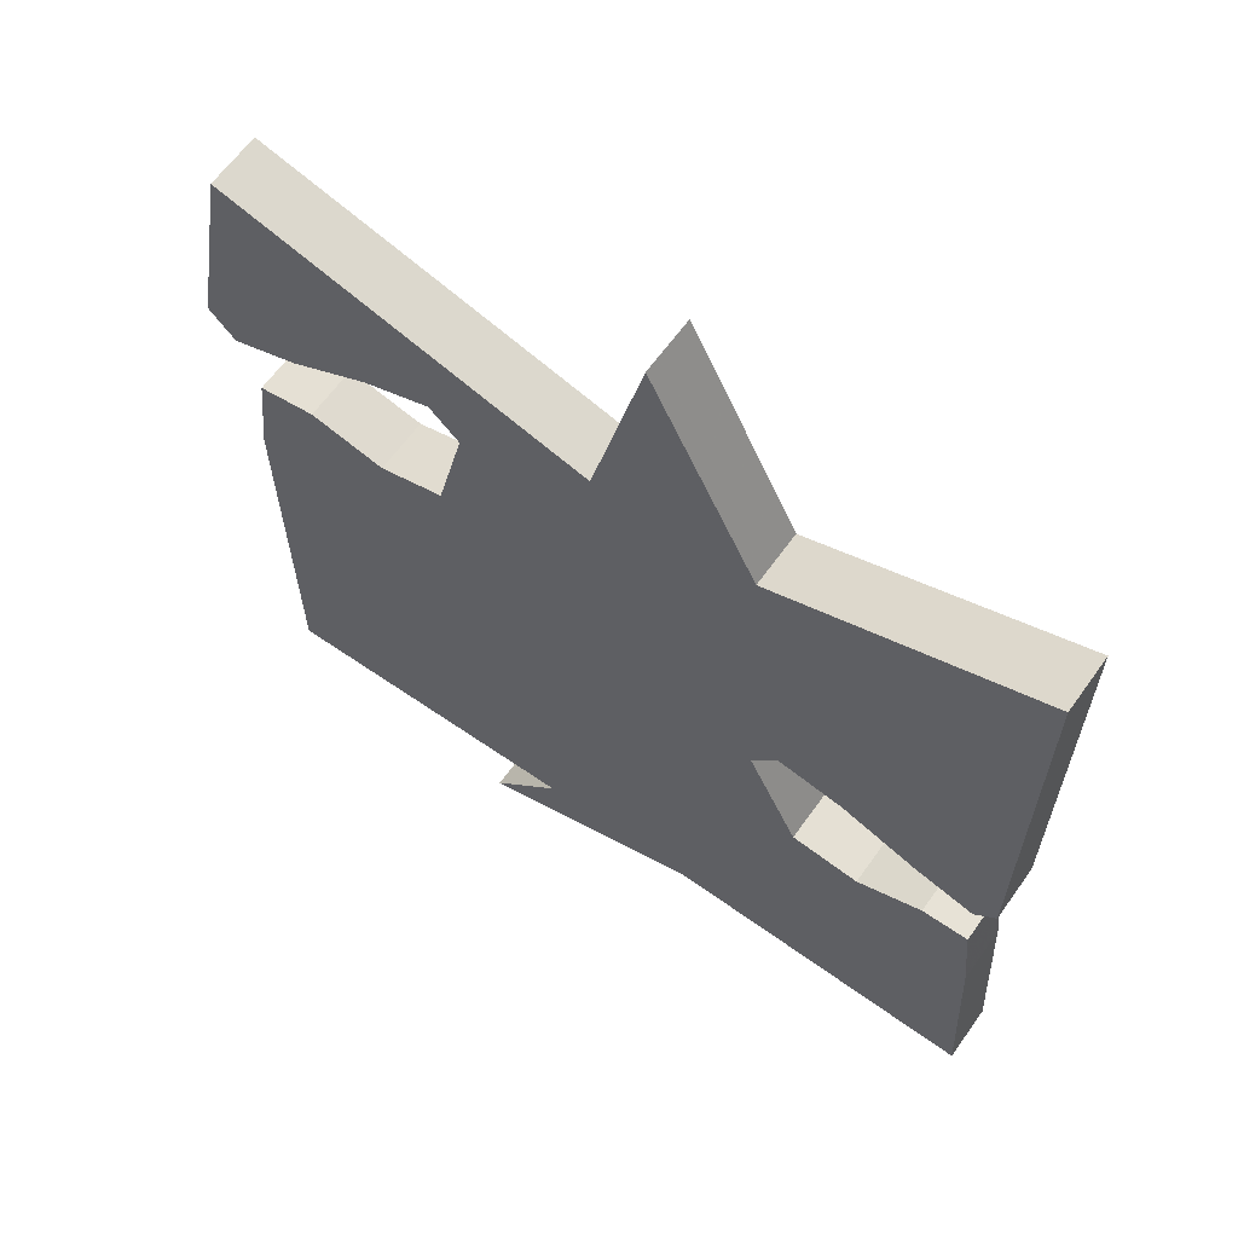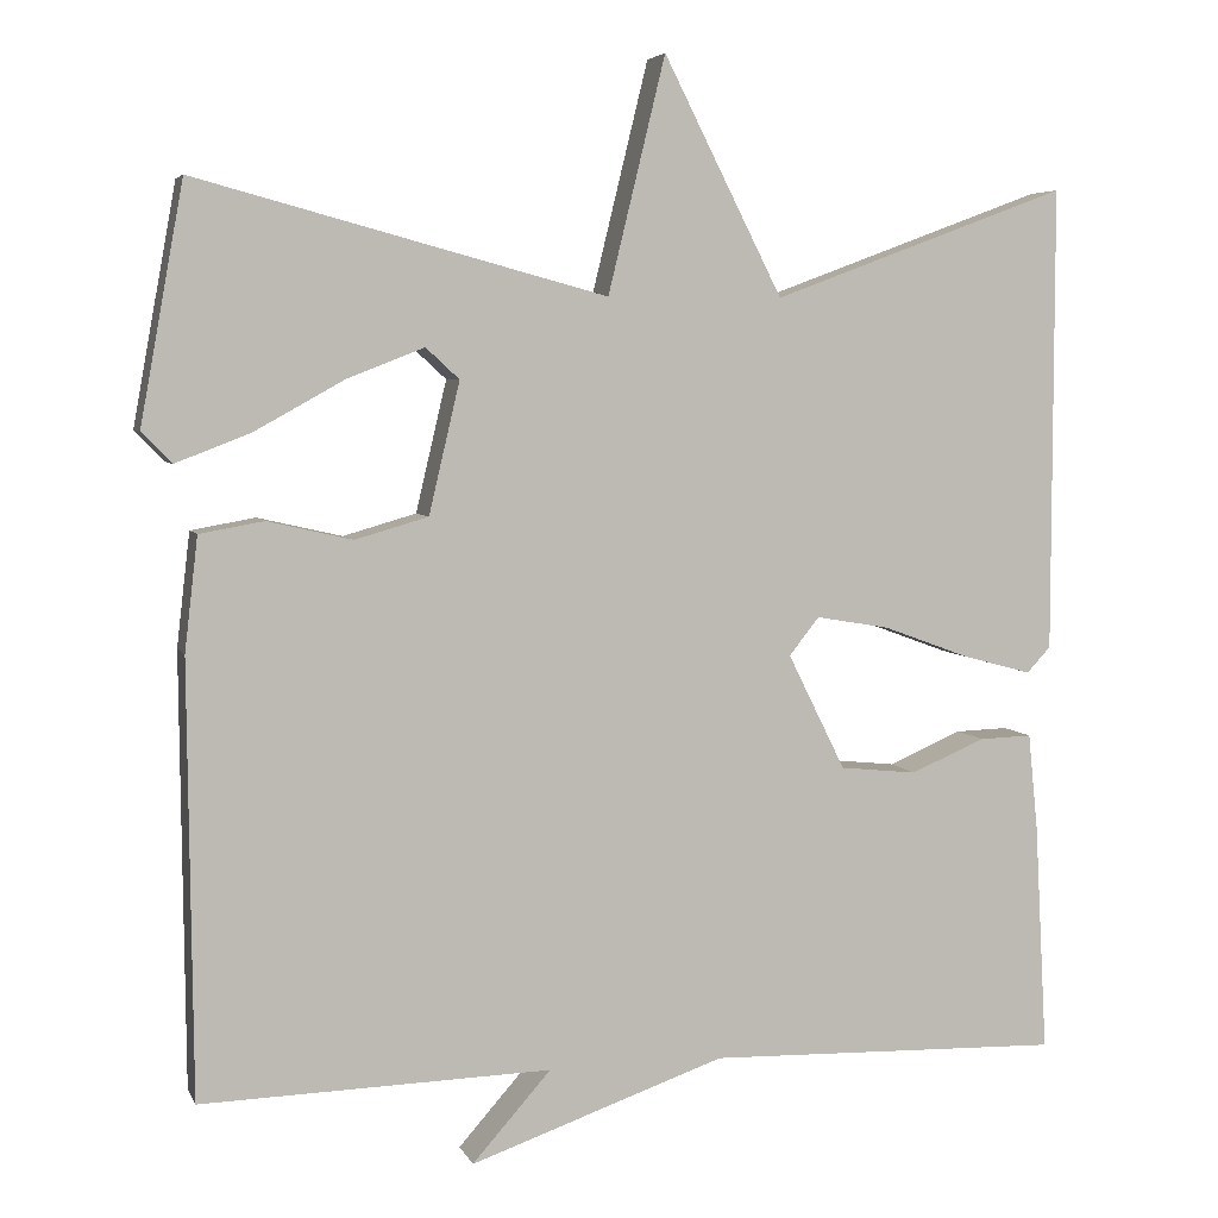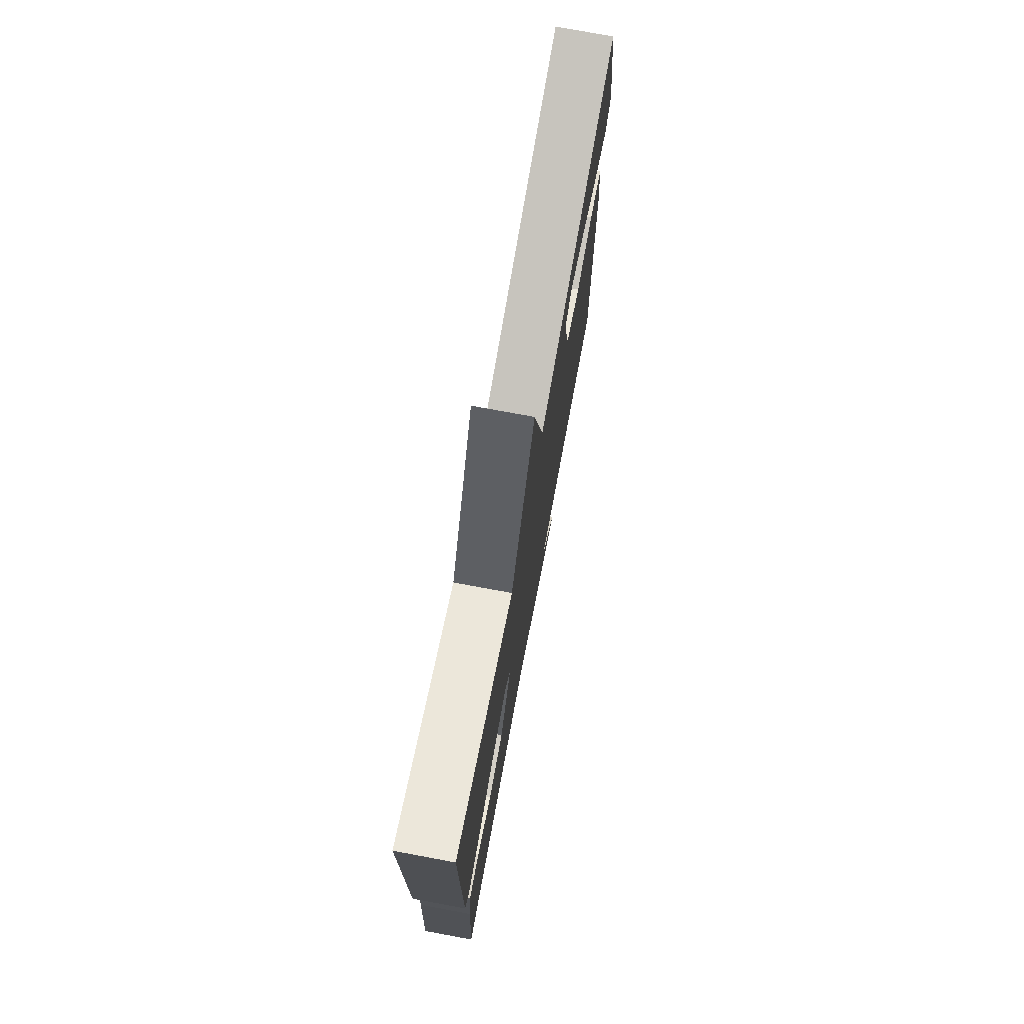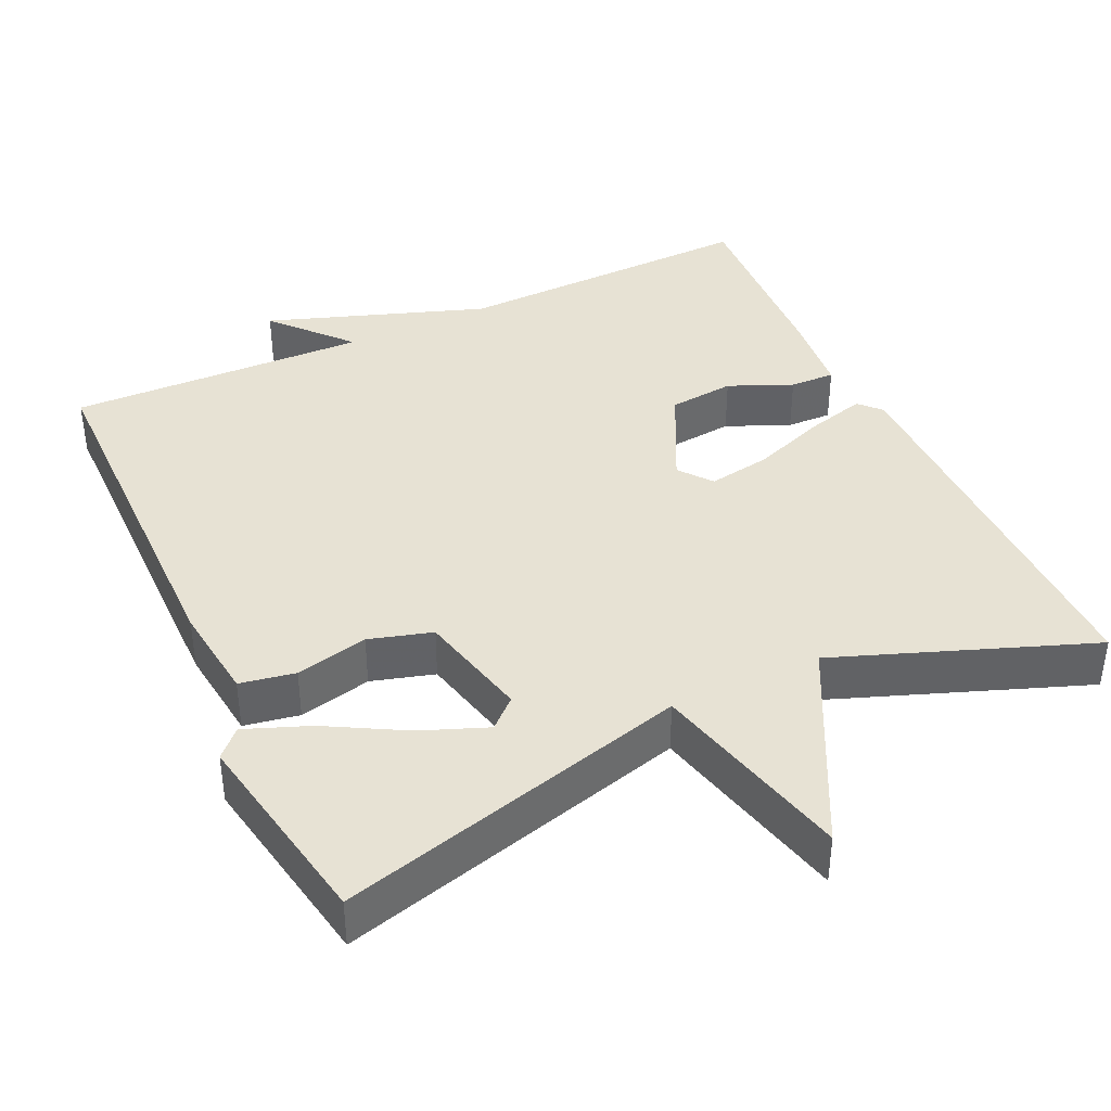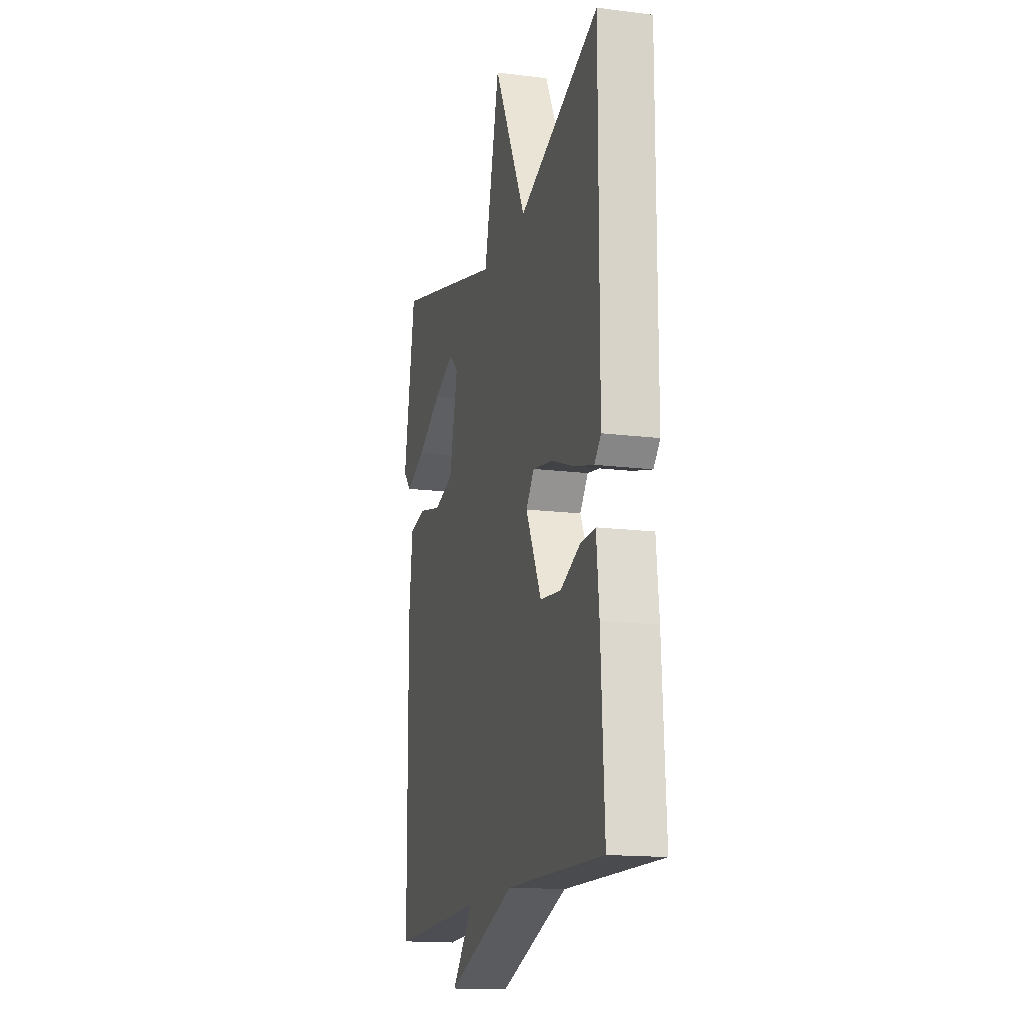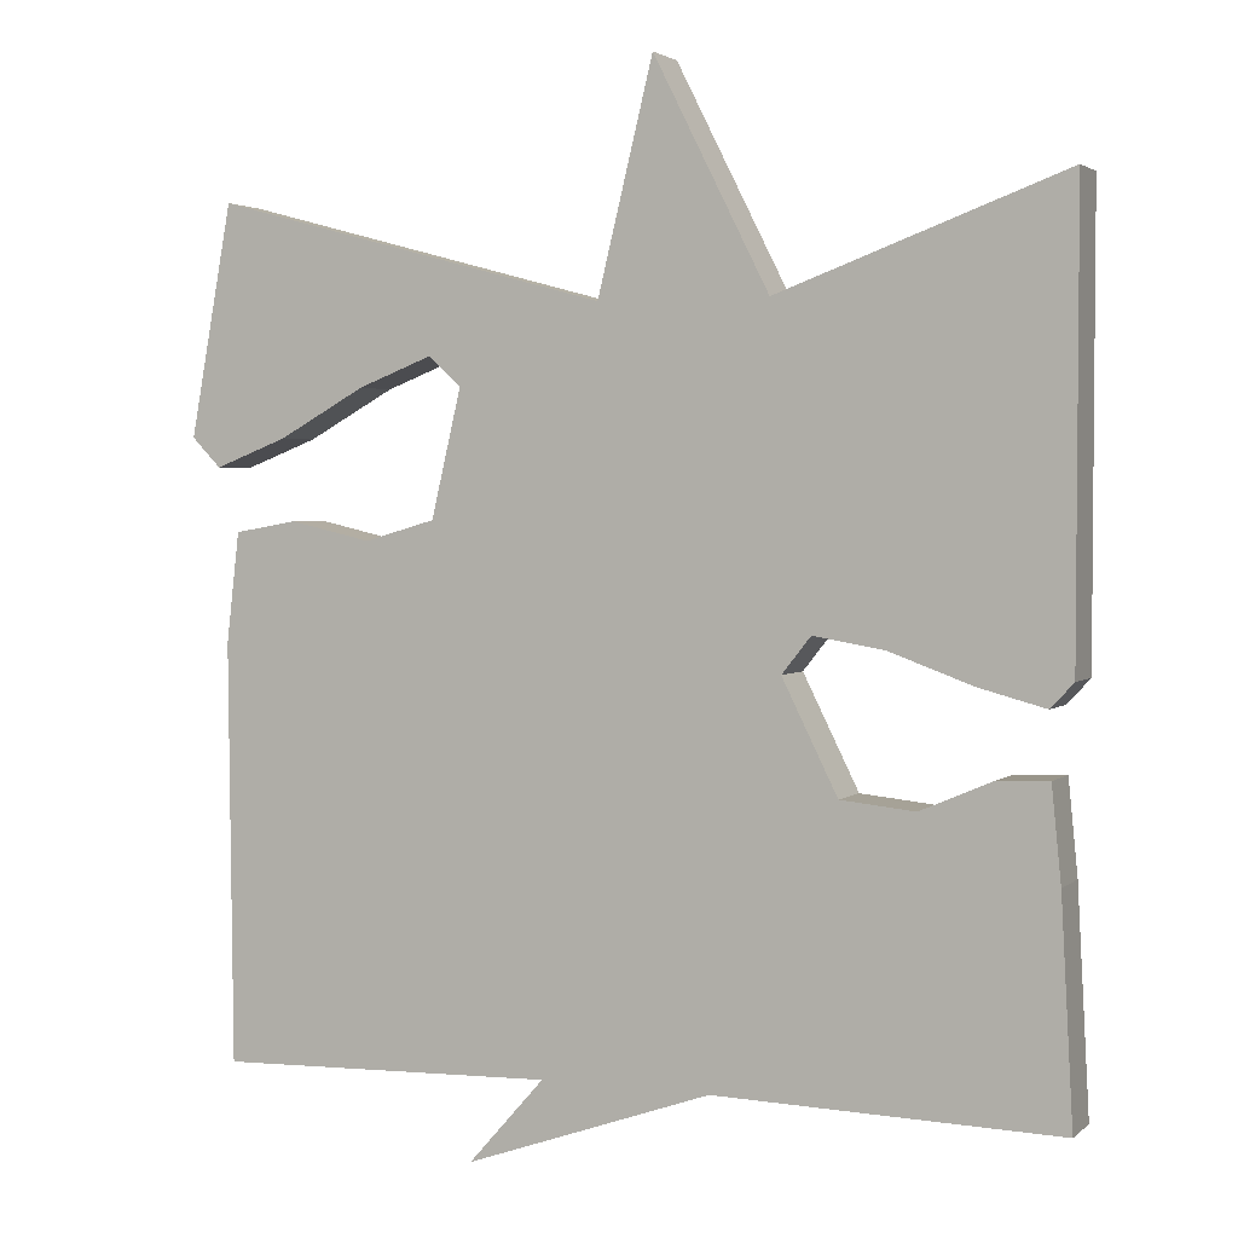
<metadata>
{"format":"obj","ext":"obj","renderer":"f3d","projection":"perspective","resolution":1024,"background":"white","views":[{"elev":63.3,"azim":35.5,"up":"+Z"},{"elev":5.0,"azim":-15.5,"up":"+Z"},{"elev":74.9,"azim":100.5,"up":"+Z"},{"elev":39.8,"azim":-25.0,"up":"+Y"},{"elev":-15.8,"azim":75.2,"up":"+Z"},{"elev":2.6,"azim":23.1,"up":"+Z"}]}
</metadata>
<code>
v 0.5 0.07 -0.5
v 0.097 0.07 -0.489
v -0.192 0.07 -0.59
v -0.103 0.07 -0.489
v -0.5 0.07 -0.5
v -0.505 0.07 -0.009
v -0.49 0.07 0.12
v -0.417 0.07 0.133
v -0.321 0.07 0.111
v -0.238 0.07 0.135
v -0.203 0.07 0.284
v -0.241 0.07 0.319
v -0.328 0.07 0.285
v -0.43 0.07 0.228
v -0.515 0.07 0.195
v -0.549 0.07 0.23
v -0.5 0.07 0.5
v -0.035 0.07 0.375
v 0.03 0.07 0.642
v 0.165 0.07 0.375
v 0.5 0.07 0.5
v 0.499 0.07 -0.028
v 0.472 0.07 -0.057
v 0.394 0.07 -0.036
v 0.296 0.07 0
v 0.213 0.07 0.014
v 0.179 0.07 -0.029
v 0.244 0.07 -0.16
v 0.331 0.07 -0.169
v 0.415 0.07 -0.133
v 0.475 0.07 -0.131
v 0.486 0.07 -0.241
v 0.5 0 -0.5
v 0.097 0 -0.489
v -0.192 0 -0.59
v -0.103 0 -0.489
v -0.5 0 -0.5
v -0.505 0 -0.009
v -0.49 0 0.12
v -0.417 0 0.133
v -0.321 0 0.111
v -0.238 0 0.135
v -0.203 0 0.284
v -0.241 0 0.319
v -0.328 0 0.285
v -0.43 0 0.228
v -0.515 0 0.195
v -0.549 0 0.23
v -0.5 0 0.5
v -0.035 0 0.375
v 0.03 0 0.642
v 0.165 0 0.375
v 0.5 0 0.5
v 0.499 0 -0.028
v 0.472 0 -0.057
v 0.394 0 -0.036
v 0.296 0 0
v 0.213 0 0.014
v 0.179 0 -0.029
v 0.244 0 -0.16
v 0.331 0 -0.169
v 0.415 0 -0.133
v 0.475 0 -0.131
v 0.486 0 -0.241
f 32 1 2
f 31 32 2
f 30 31 2
f 29 30 2
f 2 3 4
f 29 2 4
f 28 29 4
f 7 8 9
f 6 7 9
f 5 6 9
f 4 5 9
f 28 4 9
f 27 28 9
f 26 27 9 10
f 25 26 10 11
f 23 24 25
f 22 23 25
f 21 22 25
f 20 21 25
f 18 19 20 25
f 18 25 11 12
f 17 18 12
f 15 16 17
f 14 15 17
f 13 14 17
f 12 13 17
f 34 33 64
f 34 64 63
f 34 63 62
f 34 62 61
f 36 35 34
f 36 34 61
f 36 61 60
f 41 40 39
f 41 39 38
f 41 38 37
f 41 37 36
f 41 36 60
f 41 60 59
f 42 41 59 58
f 43 42 58 57
f 57 56 55
f 57 55 54
f 57 54 53
f 57 53 52
f 57 52 51 50
f 44 43 57 50
f 44 50 49
f 49 48 47
f 49 47 46
f 49 46 45
f 49 45 44
f 1 33 34 2
f 2 34 35 3
f 3 35 36 4
f 4 36 37 5
f 5 37 38 6
f 6 38 39 7
f 7 39 40 8
f 8 40 41 9
f 9 41 42 10
f 10 42 43 11
f 11 43 44 12
f 12 44 45 13
f 13 45 46 14
f 14 46 47 15
f 15 47 48 16
f 16 48 49 17
f 17 49 50 18
f 18 50 51 19
f 19 51 52 20
f 20 52 53 21
f 21 53 54 22
f 22 54 55 23
f 23 55 56 24
f 24 56 57 25
f 25 57 58 26
f 26 58 59 27
f 27 59 60 28
f 28 60 61 29
f 29 61 62 30
f 30 62 63 31
f 31 63 64 32
f 32 64 33 1

</code>
